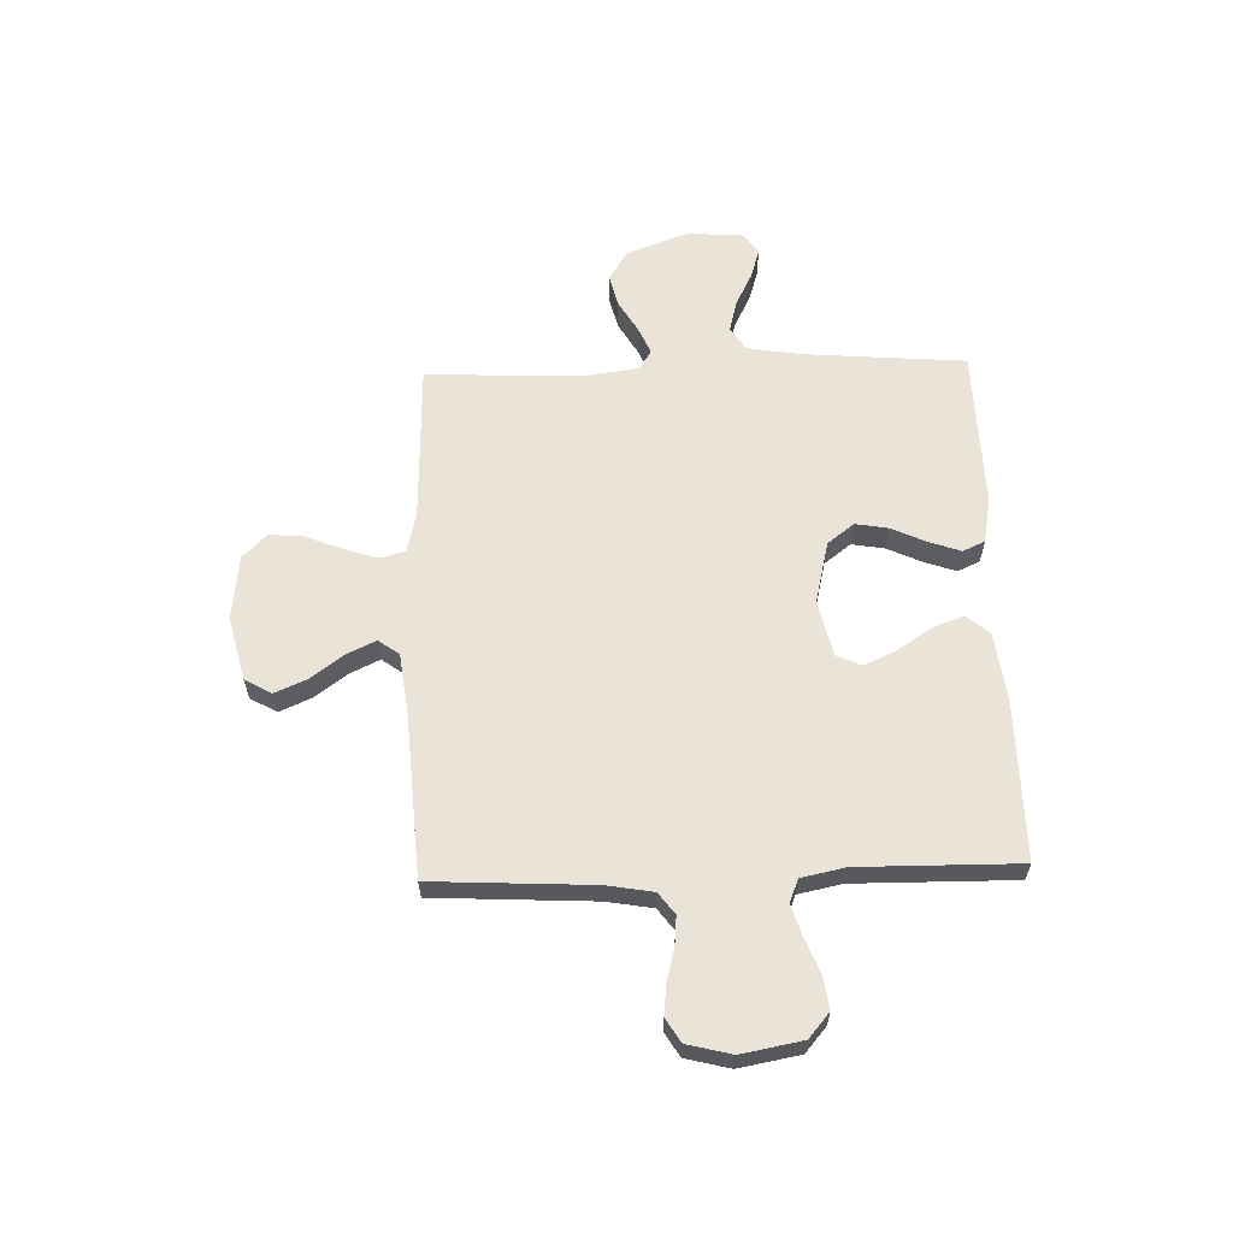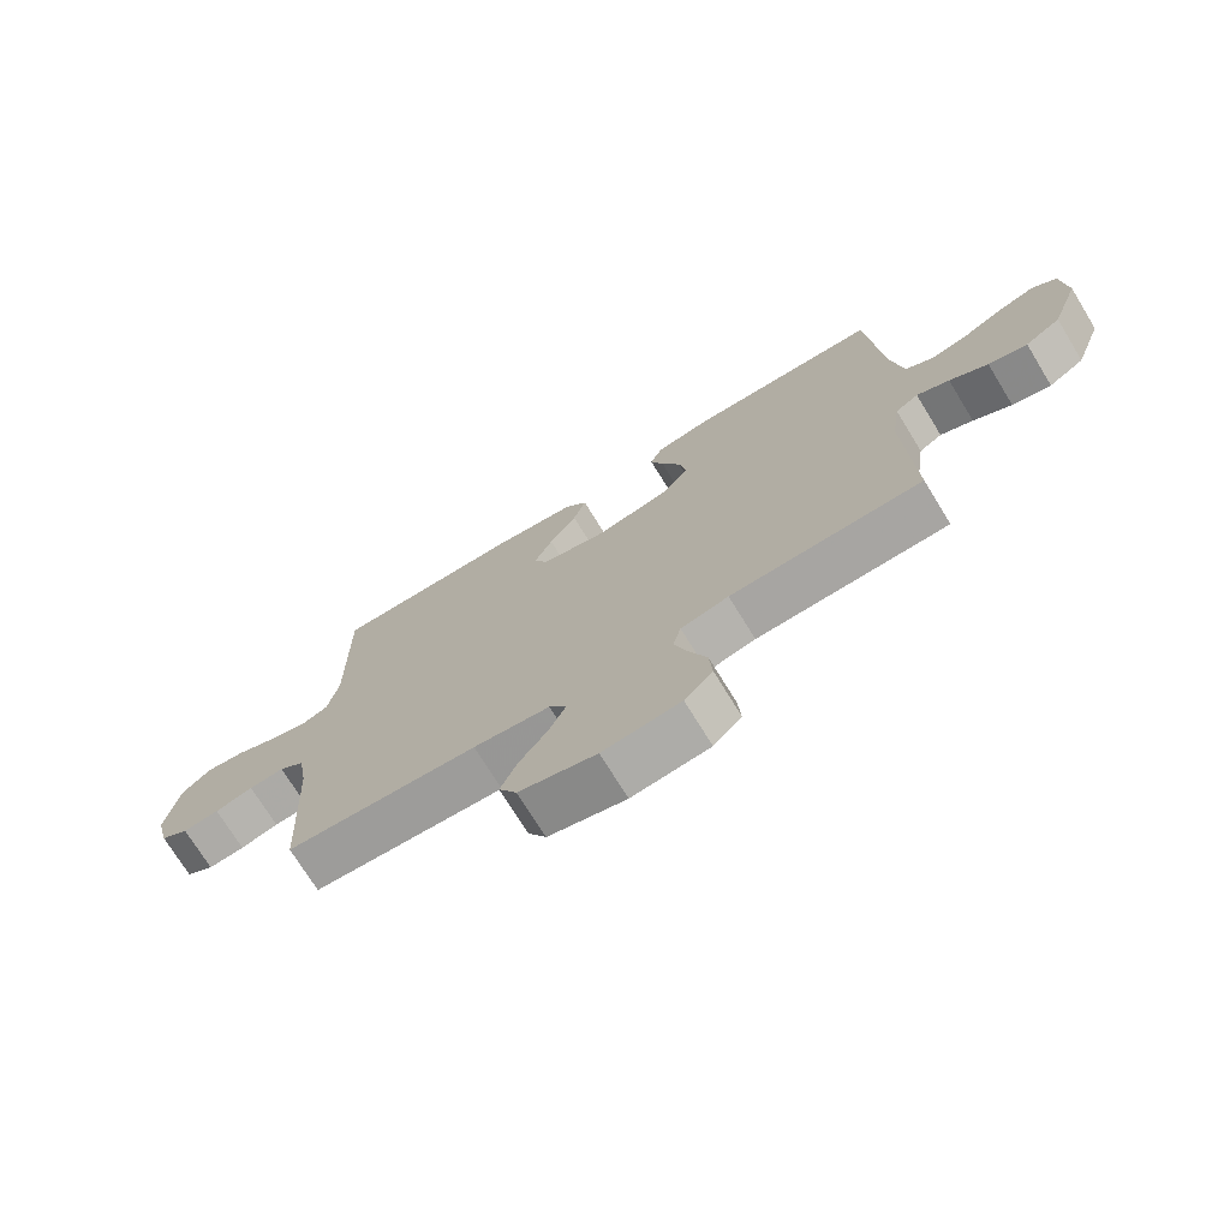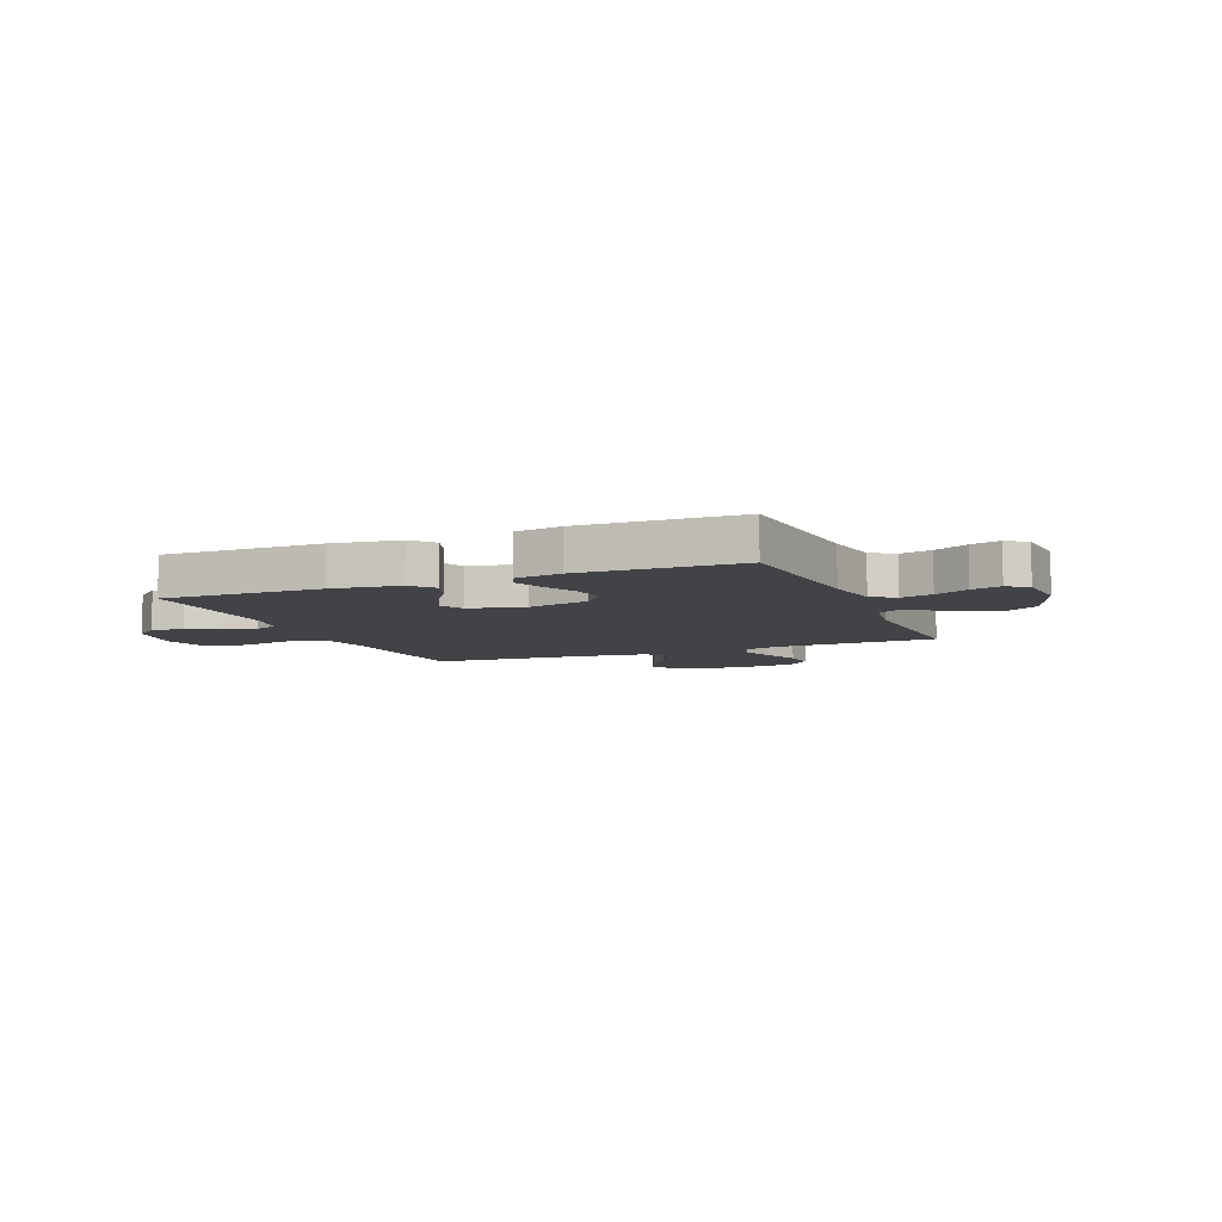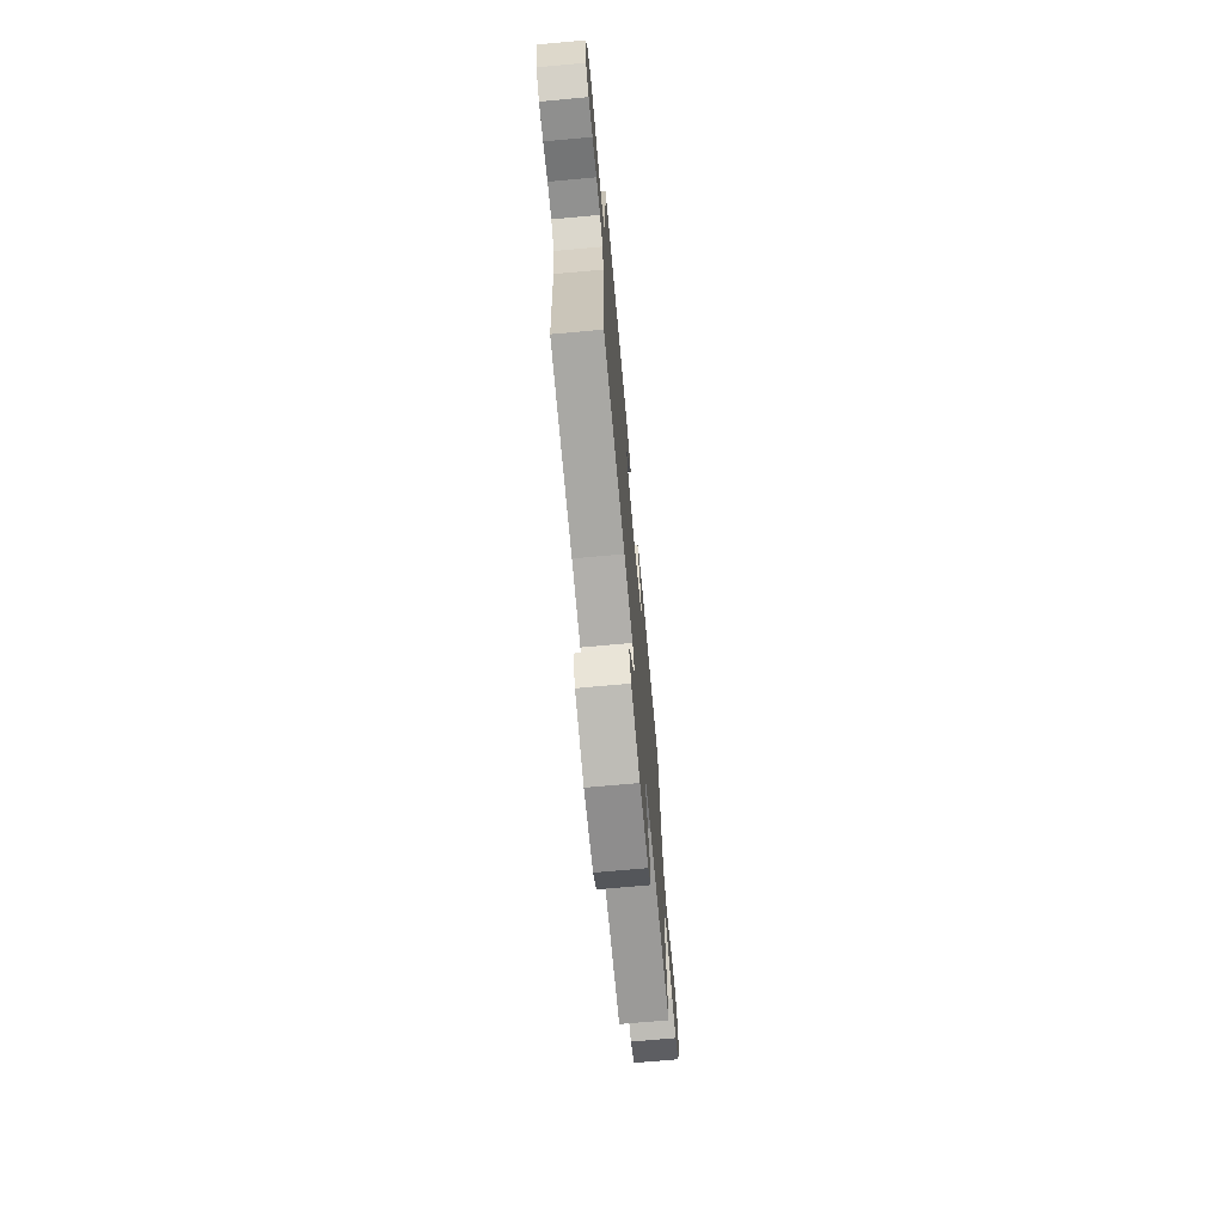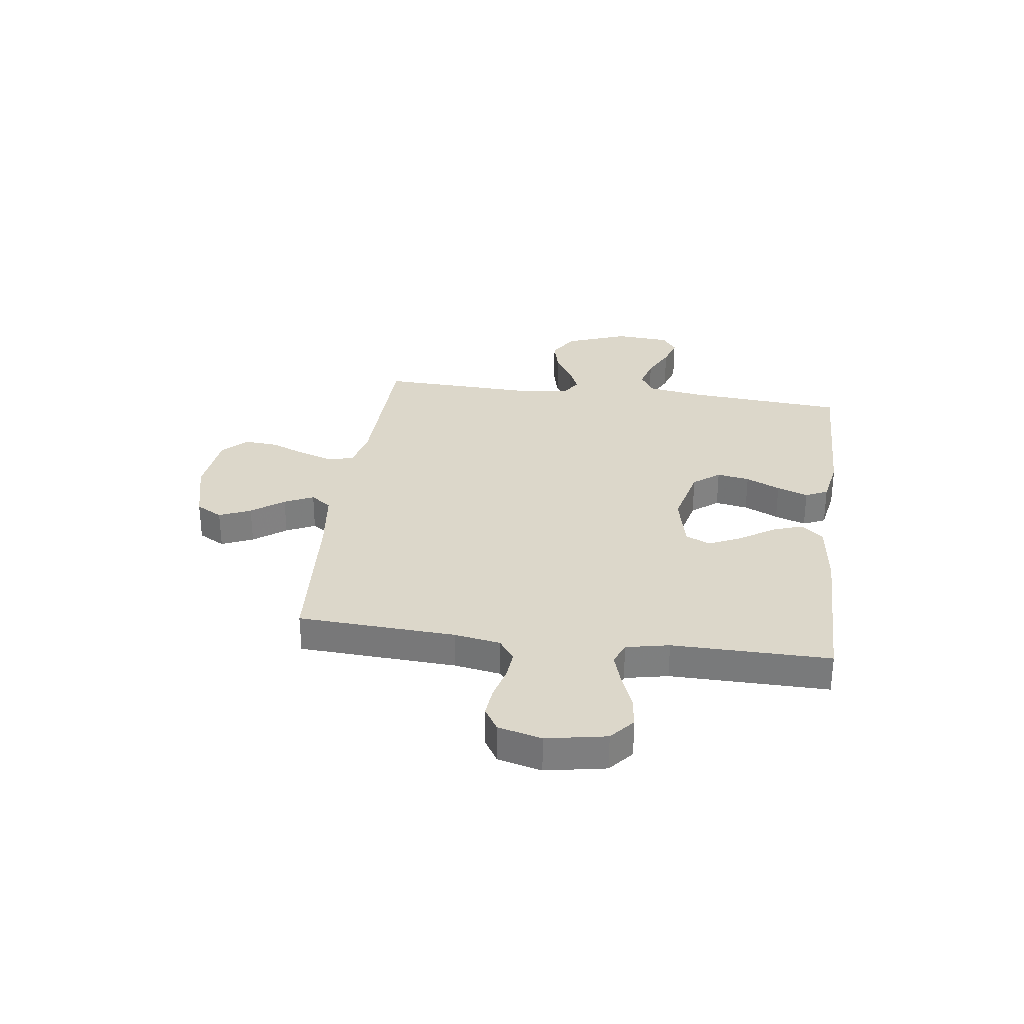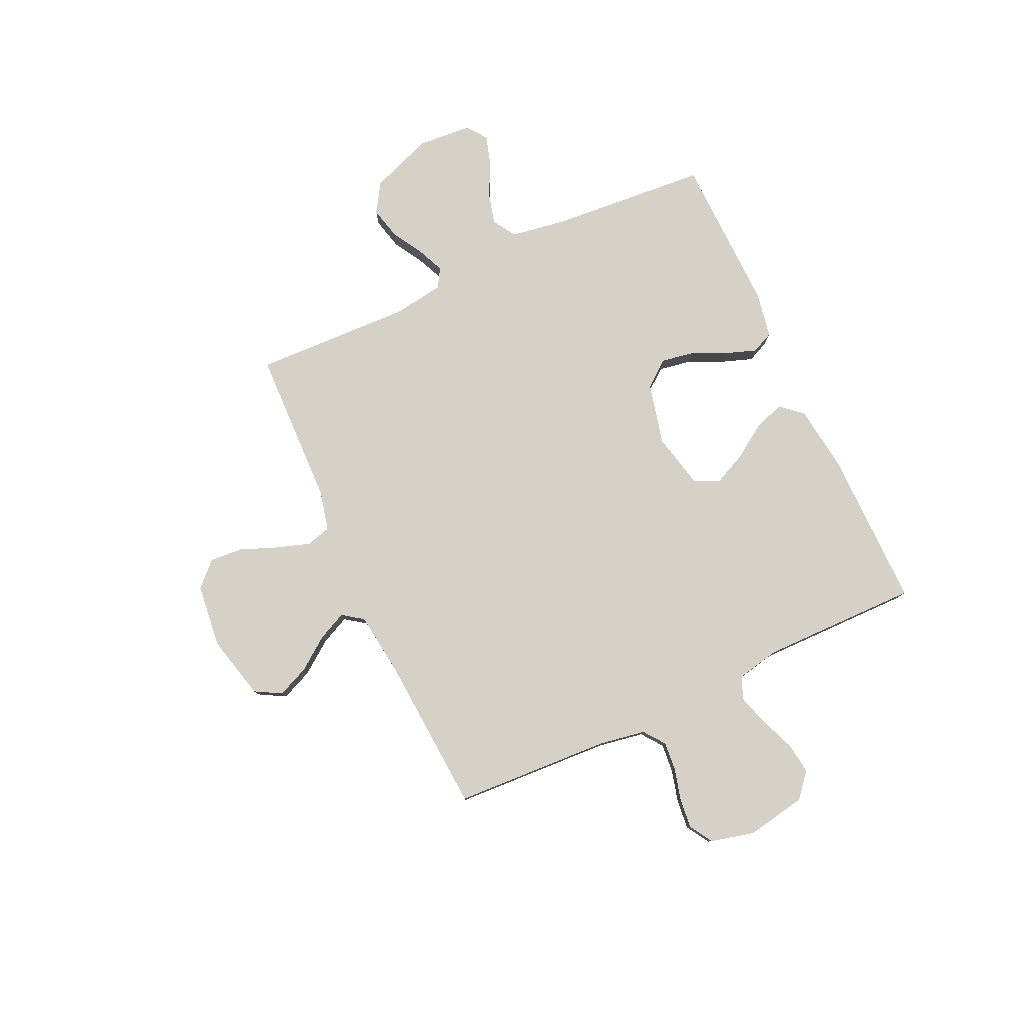
<metadata>
{"format":"obj","ext":"obj","renderer":"f3d","projection":"perspective","resolution":1024,"background":"white","views":[{"elev":60.9,"azim":-91.8,"up":"+Y"},{"elev":-72.8,"azim":31.5,"up":"+Z"},{"elev":-7.4,"azim":22.3,"up":"+Y"},{"elev":-71.1,"azim":-84.8,"up":"+Z"},{"elev":30.7,"azim":-82.4,"up":"+Y"},{"elev":79.5,"azim":-114.9,"up":"+Y"}]}
</metadata>
<code>
v 0.5 0.07 0.5
v 0.524 0.07 0.2
v 0.541 0.07 0.095
v 0.585 0.07 0.067
v 0.645 0.07 0.083
v 0.709 0.07 0.115
v 0.765 0.07 0.132
v 0.803 0.07 0.104
v 0.811 0.07 0
v 0.767 0.07 -0.118
v 0.711 0.07 -0.153
v 0.65 0.07 -0.138
v 0.59 0.07 -0.103
v 0.539 0.07 -0.081
v 0.503 0.07 -0.103
v 0.489 0.07 -0.2
v 0.5 0.07 -0.5
v 0.2 0.07 -0.509
v 0.125 0.07 -0.527
v 0.112 0.07 -0.574
v 0.133 0.07 -0.638
v 0.161 0.07 -0.708
v 0.166 0.07 -0.771
v 0.122 0.07 -0.816
v 0 0.07 -0.83
v -0.121 0.07 -0.8
v -0.149 0.07 -0.75
v -0.123 0.07 -0.69
v -0.078 0.07 -0.629
v -0.052 0.07 -0.574
v -0.08 0.07 -0.535
v -0.2 0.07 -0.52
v -0.5 0.07 -0.5
v -0.516 0.07 -0.2
v -0.531 0.07 -0.113
v -0.571 0.07 -0.083
v -0.626 0.07 -0.088
v -0.686 0.07 -0.104
v -0.743 0.07 -0.11
v -0.787 0.07 -0.083
v -0.808 0.07 0
v -0.787 0.07 0.114
v -0.741 0.07 0.153
v -0.681 0.07 0.145
v -0.616 0.07 0.119
v -0.557 0.07 0.101
v -0.514 0.07 0.118
v -0.497 0.07 0.2
v -0.5 0.07 0.5
v -0.2 0.07 0.498
v -0.072 0.07 0.482
v -0.036 0.07 0.44
v -0.056 0.07 0.382
v -0.099 0.07 0.317
v -0.127 0.07 0.256
v -0.106 0.07 0.209
v 0 0.07 0.185
v 0.117 0.07 0.213
v 0.156 0.07 0.263
v 0.145 0.07 0.325
v 0.115 0.07 0.39
v 0.094 0.07 0.449
v 0.113 0.07 0.491
v 0.2 0.07 0.507
v 0.5 0 0.5
v 0.524 0 0.2
v 0.541 0 0.095
v 0.585 0 0.067
v 0.645 0 0.083
v 0.709 0 0.115
v 0.765 0 0.132
v 0.803 0 0.104
v 0.811 0 0
v 0.767 0 -0.118
v 0.711 0 -0.153
v 0.65 0 -0.138
v 0.59 0 -0.103
v 0.539 0 -0.081
v 0.503 0 -0.103
v 0.489 0 -0.2
v 0.5 0 -0.5
v 0.2 0 -0.509
v 0.125 0 -0.527
v 0.112 0 -0.574
v 0.133 0 -0.638
v 0.161 0 -0.708
v 0.166 0 -0.771
v 0.122 0 -0.816
v 0 0 -0.83
v -0.121 0 -0.8
v -0.149 0 -0.75
v -0.123 0 -0.69
v -0.078 0 -0.629
v -0.052 0 -0.574
v -0.08 0 -0.535
v -0.2 0 -0.52
v -0.5 0 -0.5
v -0.516 0 -0.2
v -0.531 0 -0.113
v -0.571 0 -0.083
v -0.626 0 -0.088
v -0.686 0 -0.104
v -0.743 0 -0.11
v -0.787 0 -0.083
v -0.808 0 0
v -0.787 0 0.114
v -0.741 0 0.153
v -0.681 0 0.145
v -0.616 0 0.119
v -0.557 0 0.101
v -0.514 0 0.118
v -0.497 0 0.2
v -0.5 0 0.5
v -0.2 0 0.498
v -0.072 0 0.482
v -0.036 0 0.44
v -0.056 0 0.382
v -0.099 0 0.317
v -0.127 0 0.256
v -0.106 0 0.209
v 0 0 0.185
v 0.117 0 0.213
v 0.156 0 0.263
v 0.145 0 0.325
v 0.115 0 0.39
v 0.094 0 0.449
v 0.113 0 0.491
v 0.2 0 0.507
f 63 64 1 2
f 60 61 62 63
f 60 63 2 3
f 59 60 3 4
f 58 59 4
f 57 58 4
f 51 52 53 54
f 51 54 55
f 48 49 50 51
f 47 48 51 55
f 46 47 55 56
f 42 43 44 45
f 42 45 46
f 41 42 46
f 37 38 39 40
f 36 37 40 41
f 32 33 34
f 31 32 34 35
f 26 27 28 29
f 26 29 30
f 25 26 30
f 24 25 30
f 21 22 23 24
f 20 21 24 30
f 19 20 30 31
f 16 17 18
f 15 16 18 19
f 10 11 12 13
f 10 13 14
f 9 10 14
f 8 9 14
f 5 6 7 8
f 4 5 8 14
f 57 4 14 15
f 36 41 46 56
f 35 36 56 57
f 31 35 57
f 15 19 31 57
f 66 65 128 127
f 127 126 125 124
f 67 66 127 124
f 68 67 124 123
f 68 123 122
f 68 122 121
f 118 117 116 115
f 119 118 115
f 115 114 113 112
f 119 115 112 111
f 120 119 111 110
f 109 108 107 106
f 110 109 106
f 110 106 105
f 104 103 102 101
f 105 104 101 100
f 98 97 96
f 99 98 96 95
f 93 92 91 90
f 94 93 90
f 94 90 89
f 94 89 88
f 88 87 86 85
f 94 88 85 84
f 95 94 84 83
f 82 81 80
f 83 82 80 79
f 77 76 75 74
f 78 77 74
f 78 74 73
f 78 73 72
f 72 71 70 69
f 78 72 69 68
f 79 78 68 121
f 120 110 105 100
f 121 120 100 99
f 121 99 95
f 121 95 83 79
f 1 65 66 2
f 2 66 67 3
f 3 67 68 4
f 4 68 69 5
f 5 69 70 6
f 6 70 71 7
f 7 71 72 8
f 8 72 73 9
f 9 73 74 10
f 10 74 75 11
f 11 75 76 12
f 12 76 77 13
f 13 77 78 14
f 14 78 79 15
f 15 79 80 16
f 16 80 81 17
f 17 81 82 18
f 18 82 83 19
f 19 83 84 20
f 20 84 85 21
f 21 85 86 22
f 22 86 87 23
f 23 87 88 24
f 24 88 89 25
f 25 89 90 26
f 26 90 91 27
f 27 91 92 28
f 28 92 93 29
f 29 93 94 30
f 30 94 95 31
f 31 95 96 32
f 32 96 97 33
f 33 97 98 34
f 34 98 99 35
f 35 99 100 36
f 36 100 101 37
f 37 101 102 38
f 38 102 103 39
f 39 103 104 40
f 40 104 105 41
f 41 105 106 42
f 42 106 107 43
f 43 107 108 44
f 44 108 109 45
f 45 109 110 46
f 46 110 111 47
f 47 111 112 48
f 48 112 113 49
f 49 113 114 50
f 50 114 115 51
f 51 115 116 52
f 52 116 117 53
f 53 117 118 54
f 54 118 119 55
f 55 119 120 56
f 56 120 121 57
f 57 121 122 58
f 58 122 123 59
f 59 123 124 60
f 60 124 125 61
f 61 125 126 62
f 62 126 127 63
f 63 127 128 64
f 64 128 65 1

</code>
